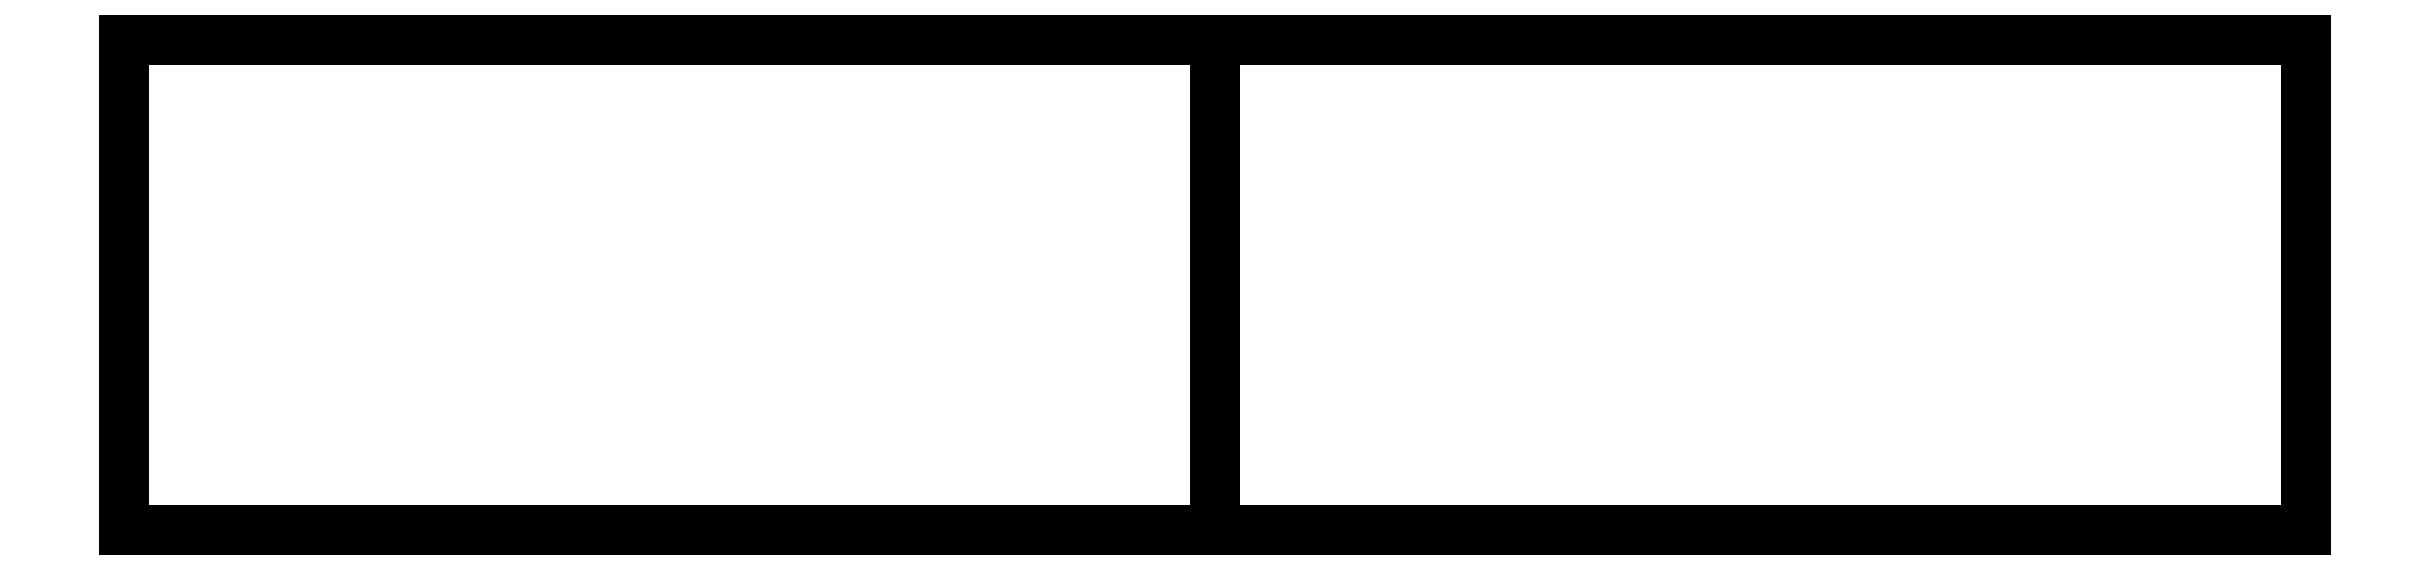
<metadata>
{"format":"dxf","ext":"dxf","renderer":"ezdxf+matplotlib","layout":"modelspace","background":"white","min_lineweight":24,"dpi":150}
</metadata>
<code>
0
SECTION
2
ENTITIES
0
POINT
8
0
10
6
20
2.7
30
0
0
POINT
8
0
10
0
20
2.7
30
0
0
POINT
8
0
10
12
20
2.7
30
0
0
POINT
8
0
10
6
20
0
30
0
0
POINT
8
0
10
12
20
0
30
0
0
POINT
8
0
10
0
20
0
30
0
0
LINE
8
0
10
12
20
0
30
0
11
12
21
2.7
31
0
0
LINE
8
0
10
6
20
0
30
0
11
6
21
2.7
31
0
0
LINE
8
0
10
0
20
2.7
30
0
11
6
21
2.7
31
0
0
LINE
8
0
10
6
20
2.7
30
0
11
12
21
2.7
31
0
0
LINE
8
0
10
6
20
0
30
0
11
12
21
0
31
0
0
LINE
8
0
10
0
20
0
30
0
11
0
21
2.7
31
0
0
LINE
8
0
10
0
20
0
30
0
11
6
21
0
31
0
0
ENDSEC
0
EOF

</code>
